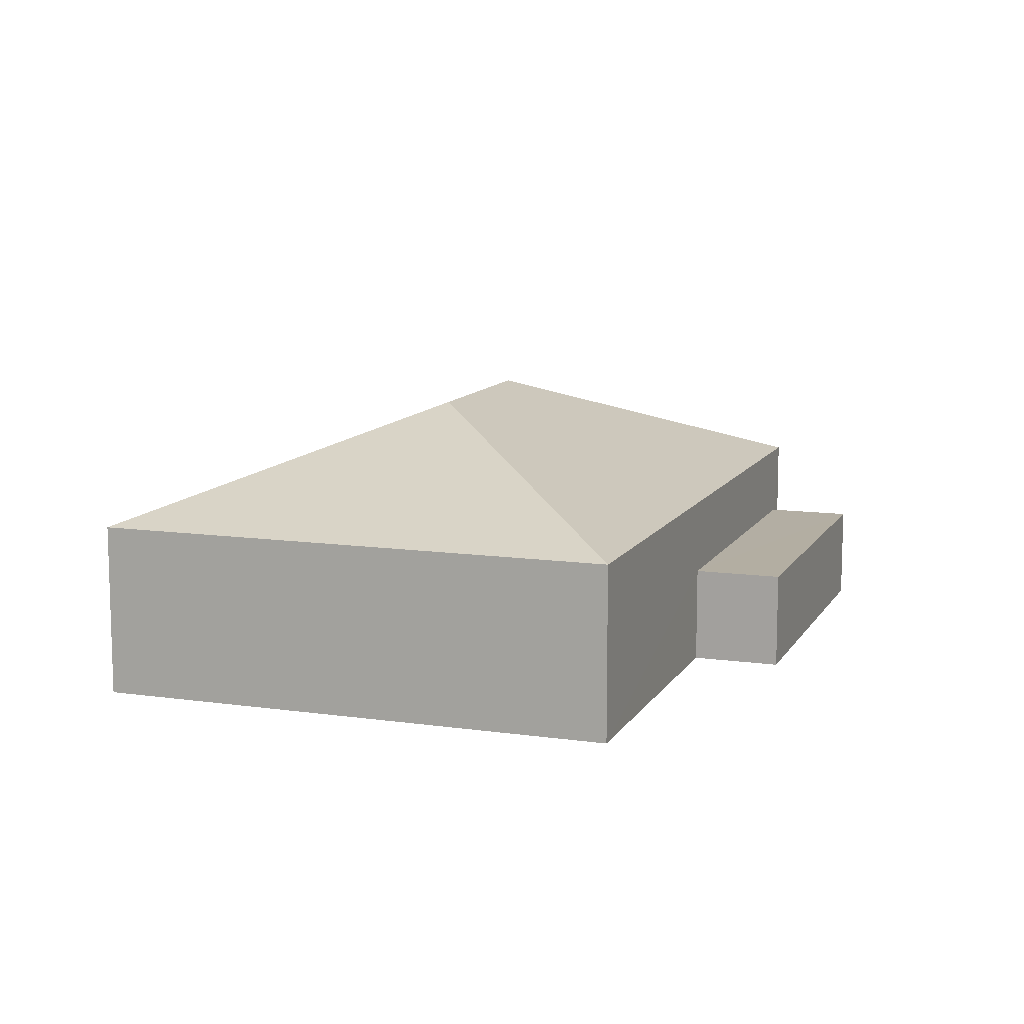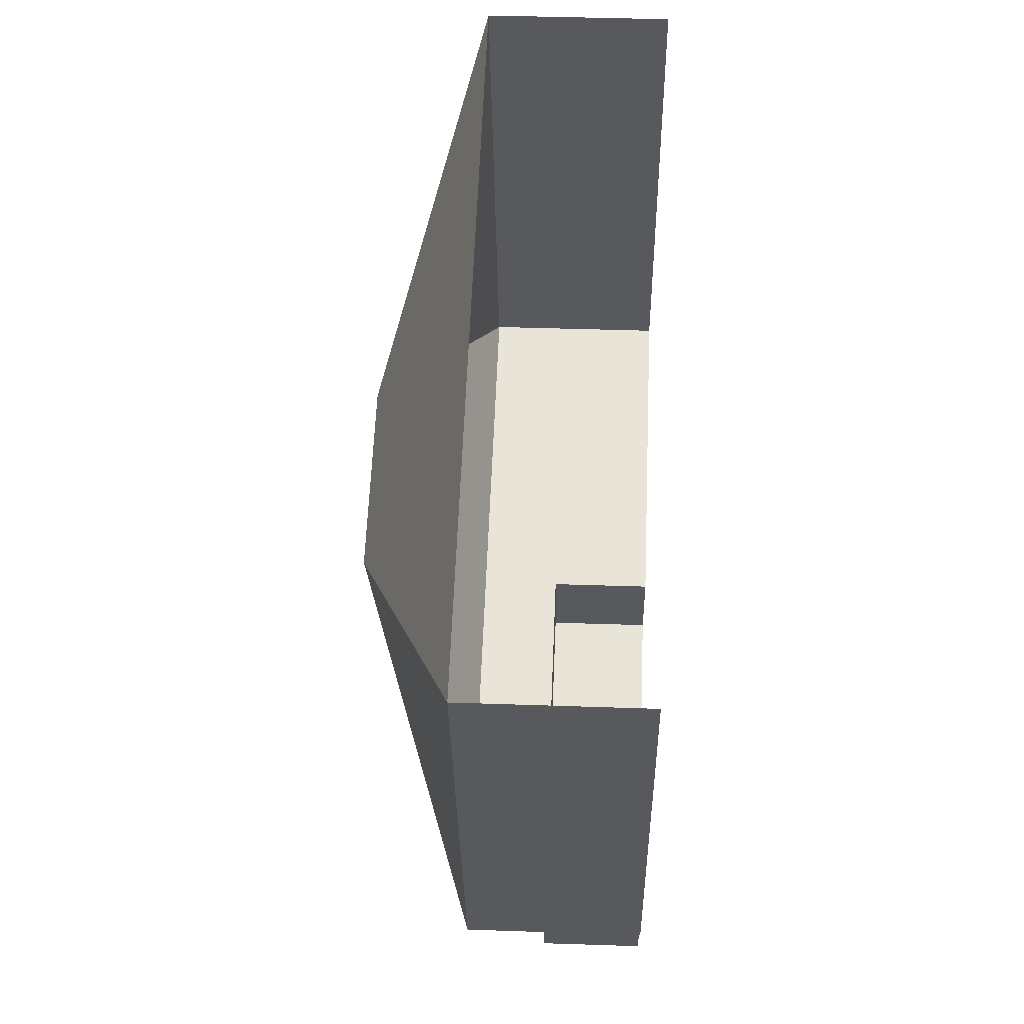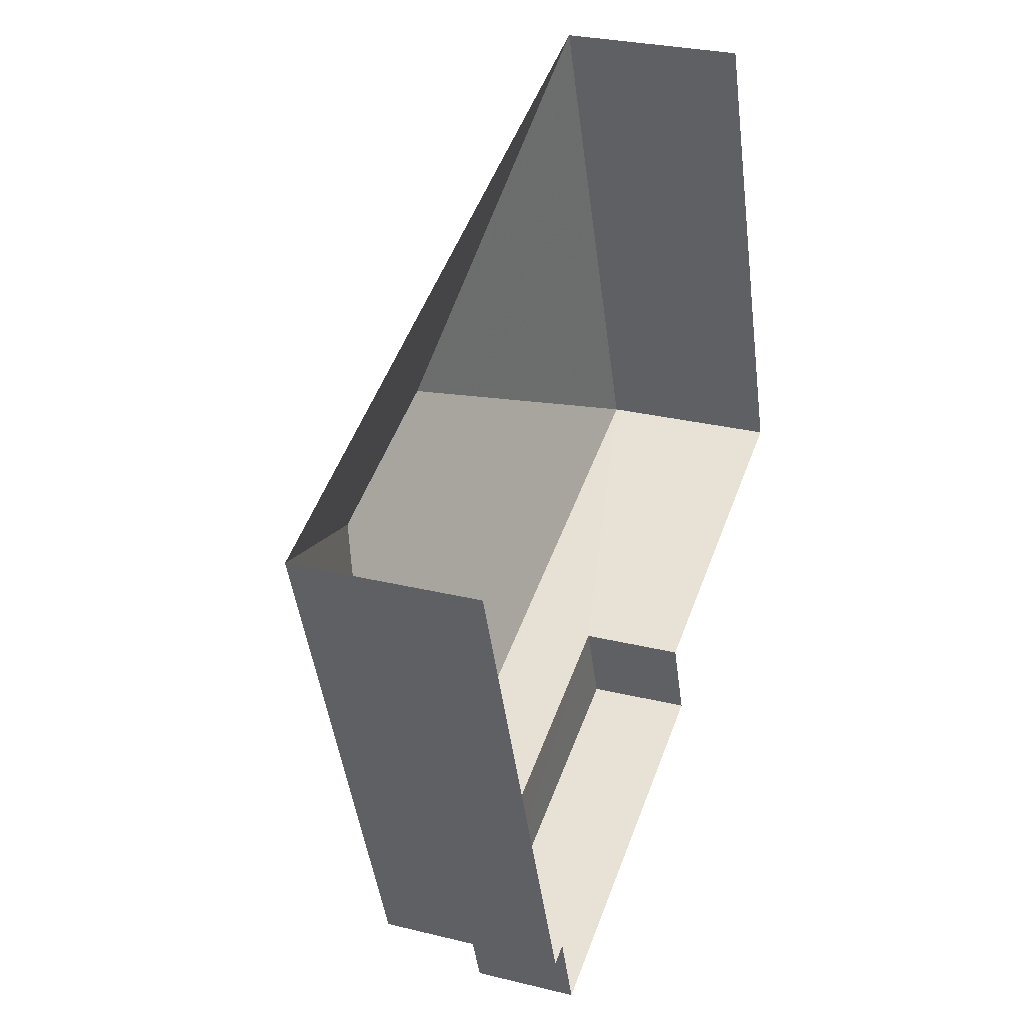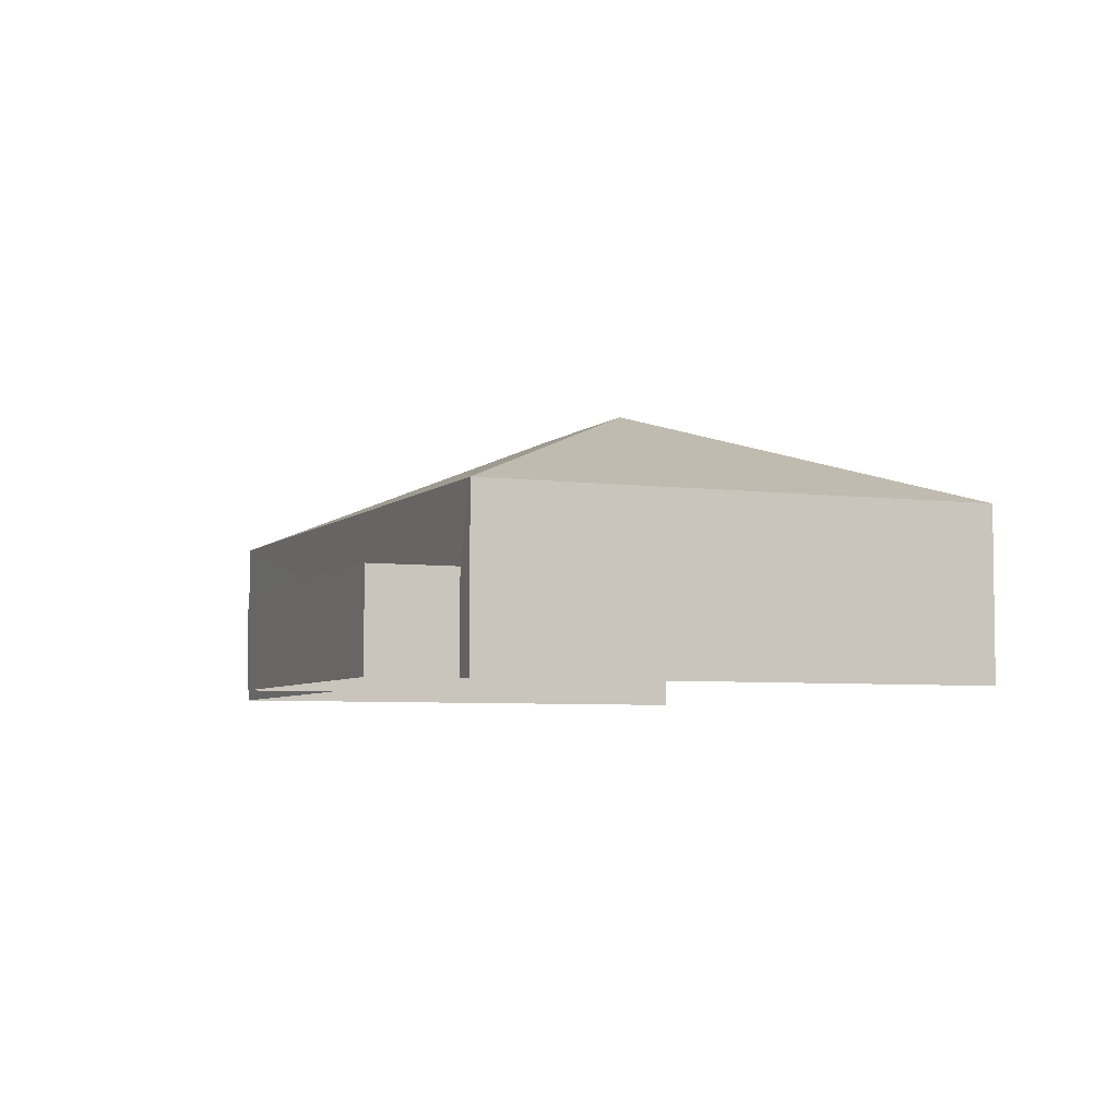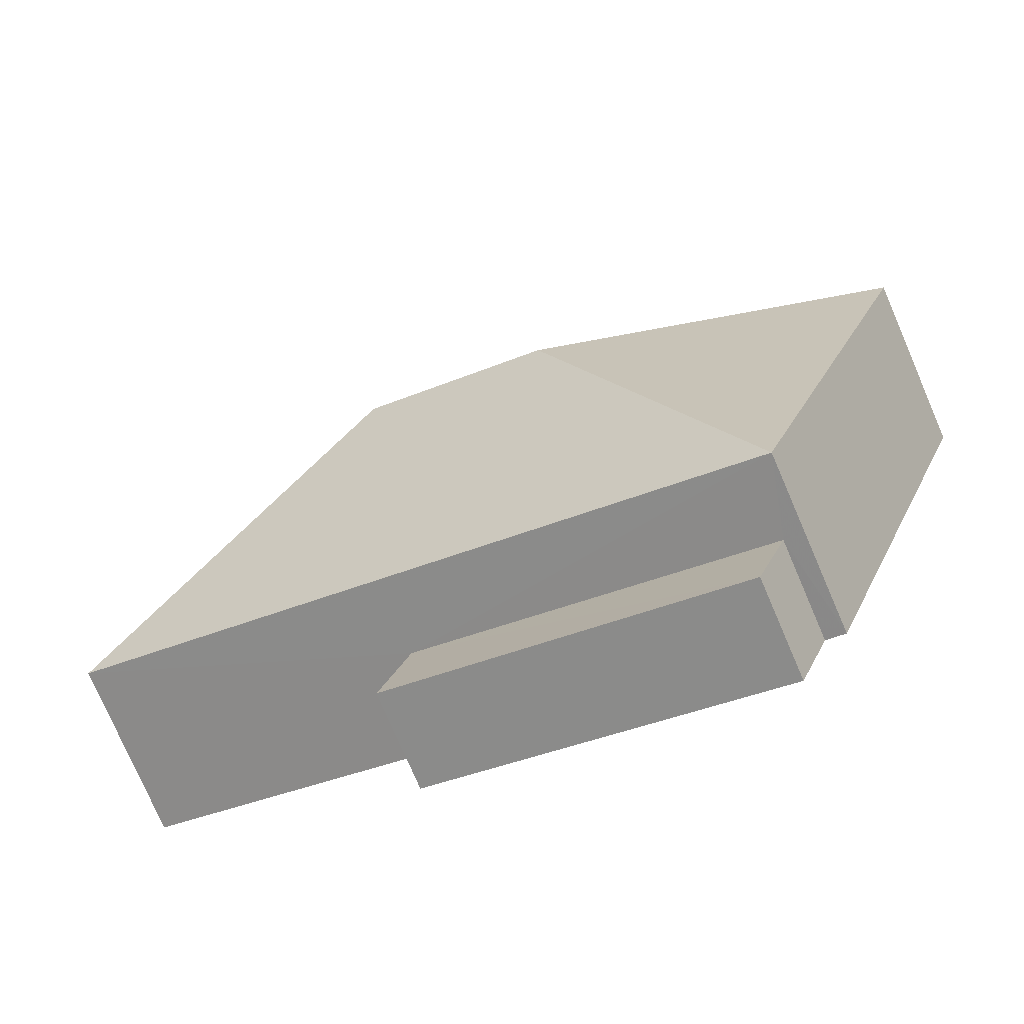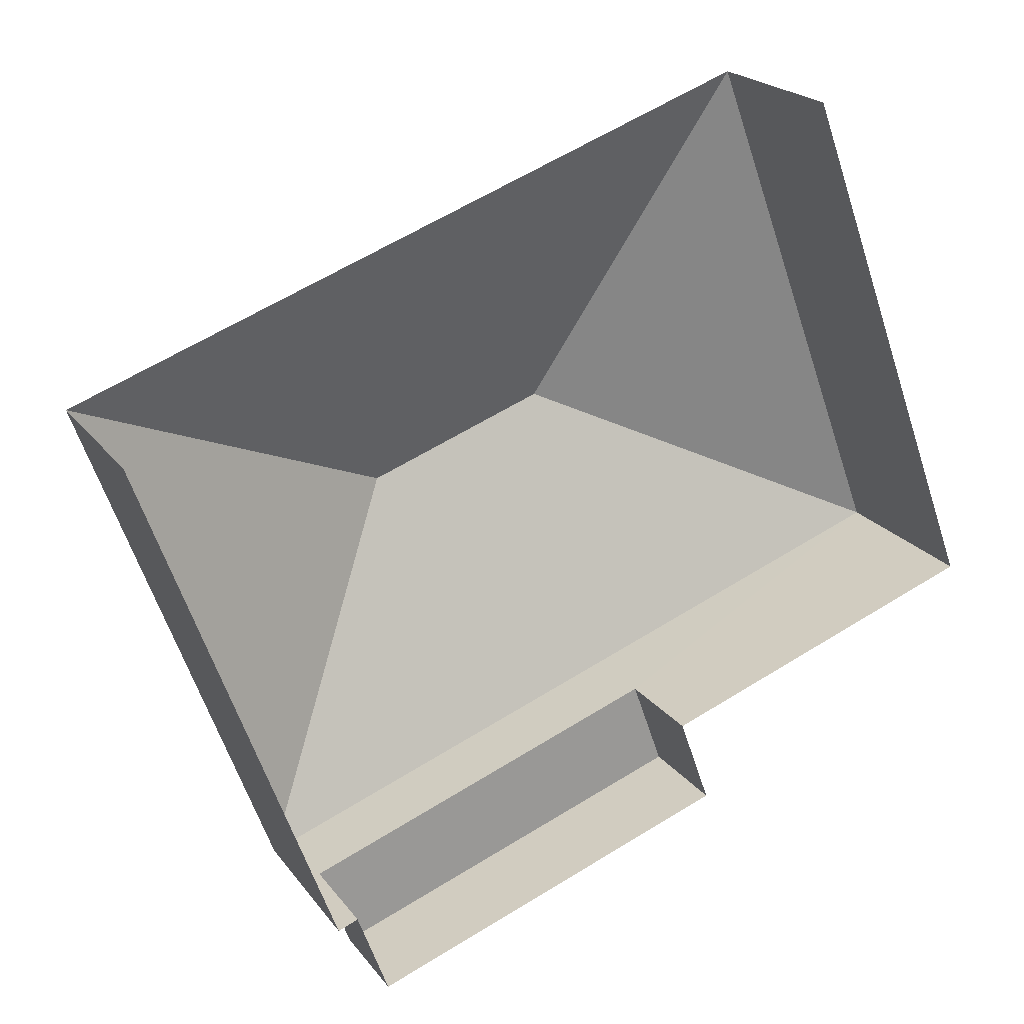
<metadata>
{"format":"obj","ext":"obj","renderer":"f3d","projection":"perspective","resolution":1024,"background":"white","views":[{"elev":10.9,"azim":-90.5,"up":"+Z"},{"elev":39.9,"azim":92.5,"up":"+Y"},{"elev":27.8,"azim":110.7,"up":"+Y"},{"elev":-5.2,"azim":47.4,"up":"+Z"},{"elev":-76.8,"azim":23.3,"up":"+Y"},{"elev":21.0,"azim":154.0,"up":"+Y"}]}
</metadata>
<code>
v -2.237e+05 -1.279e+05 15.77
v -2.237e+05 -1.279e+05 15.77
v -2.237e+05 -1.279e+05 15.77
v -2.237e+05 -1.279e+05 15.77
v -2.237e+05 -1.279e+05 15.77
v -2.237e+05 -1.279e+05 15.77
v -2.237e+05 -1.279e+05 15.77
v -2.237e+05 -1.279e+05 15.77
v -2.237e+05 -1.279e+05 20.46
v -2.237e+05 -1.279e+05 18.68
v -2.237e+05 -1.279e+05 18.68
v -2.237e+05 -1.279e+05 18.68
v -2.237e+05 -1.279e+05 20.46
v -2.237e+05 -1.279e+05 18.68
v -2.237e+05 -1.279e+05 17.4
v -2.237e+05 -1.279e+05 17.4
v -2.237e+05 -1.279e+05 17.4
v -2.237e+05 -1.279e+05 17.4
f 1 2 3
f 4 1 3
f 2 5 6
f 7 3 8
f 3 6 8
f 2 6 3
f 10 2 1
f 10 14 2
f 9 10 11
f 11 12 13
f 9 11 13
f 13 10 9
f 13 14 10
f 13 12 14
f 15 16 17
f 18 15 17
f 6 17 8
f 6 18 17
f 10 1 4
f 11 10 4
f 6 5 18
f 5 12 18
f 3 15 4
f 15 12 11
f 18 12 15
f 4 15 11
f 14 5 2
f 14 12 5
f 15 7 16
f 15 3 7
f 16 7 8
f 17 16 8

</code>
